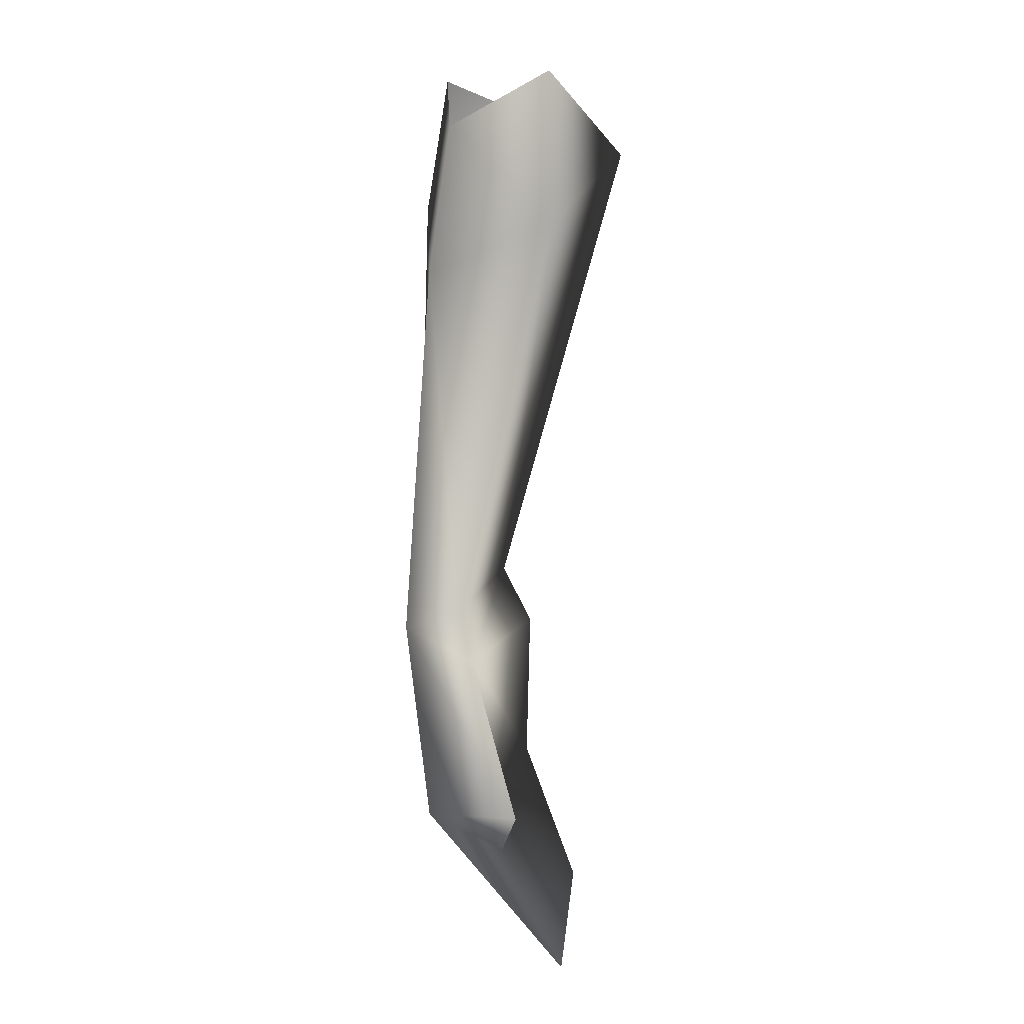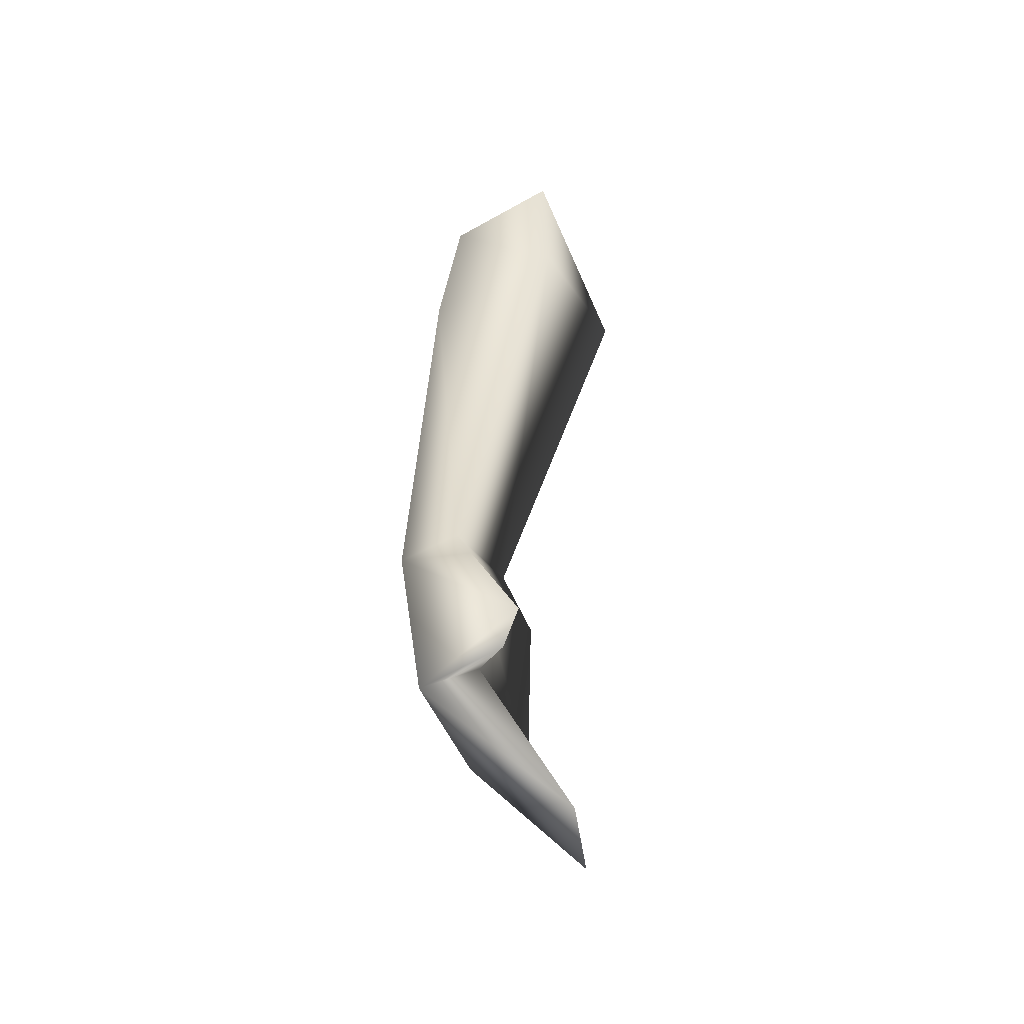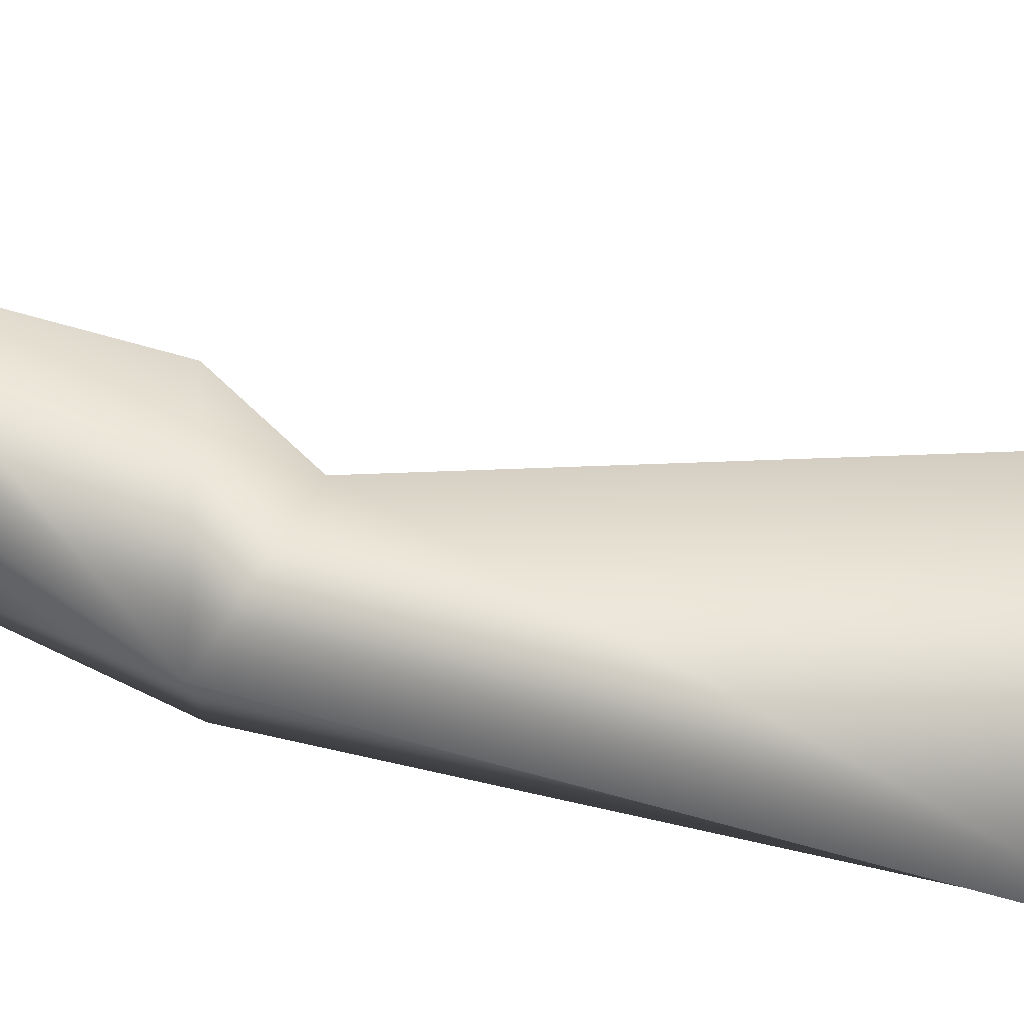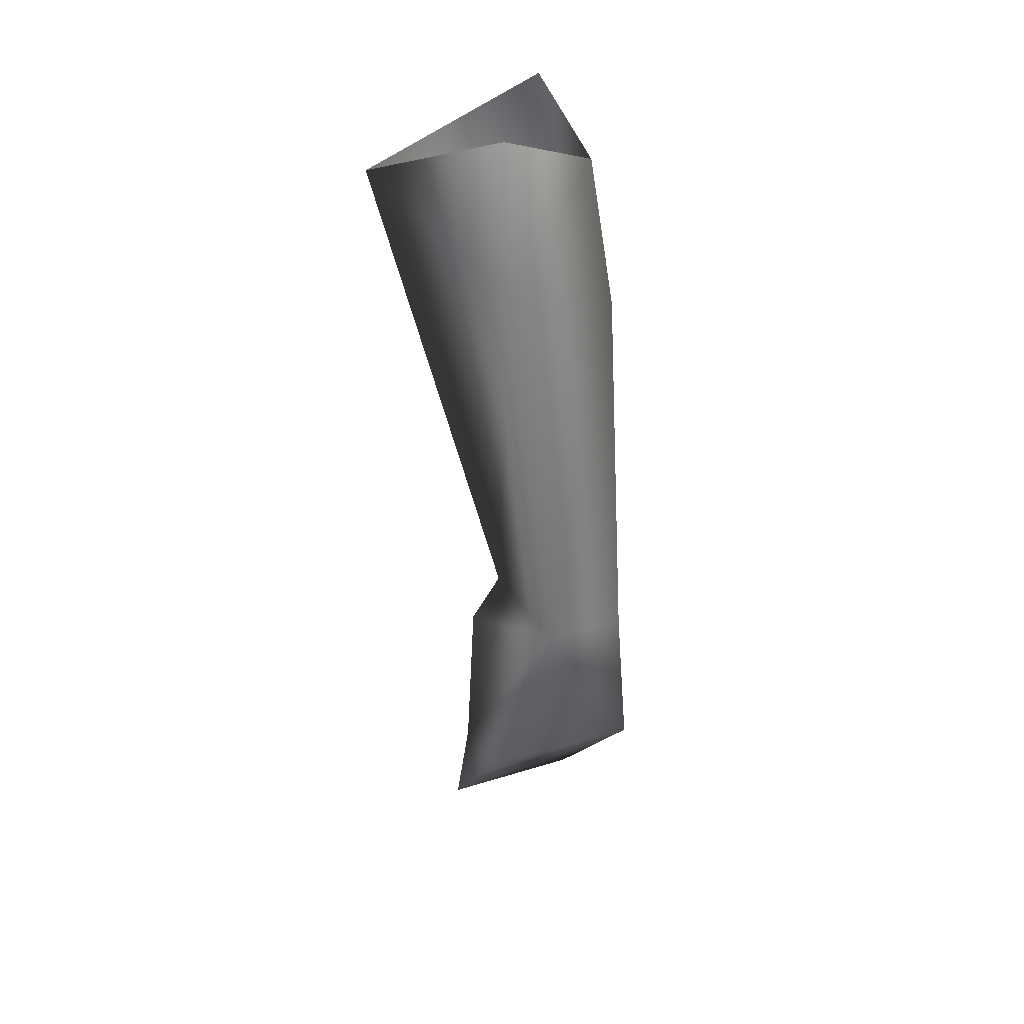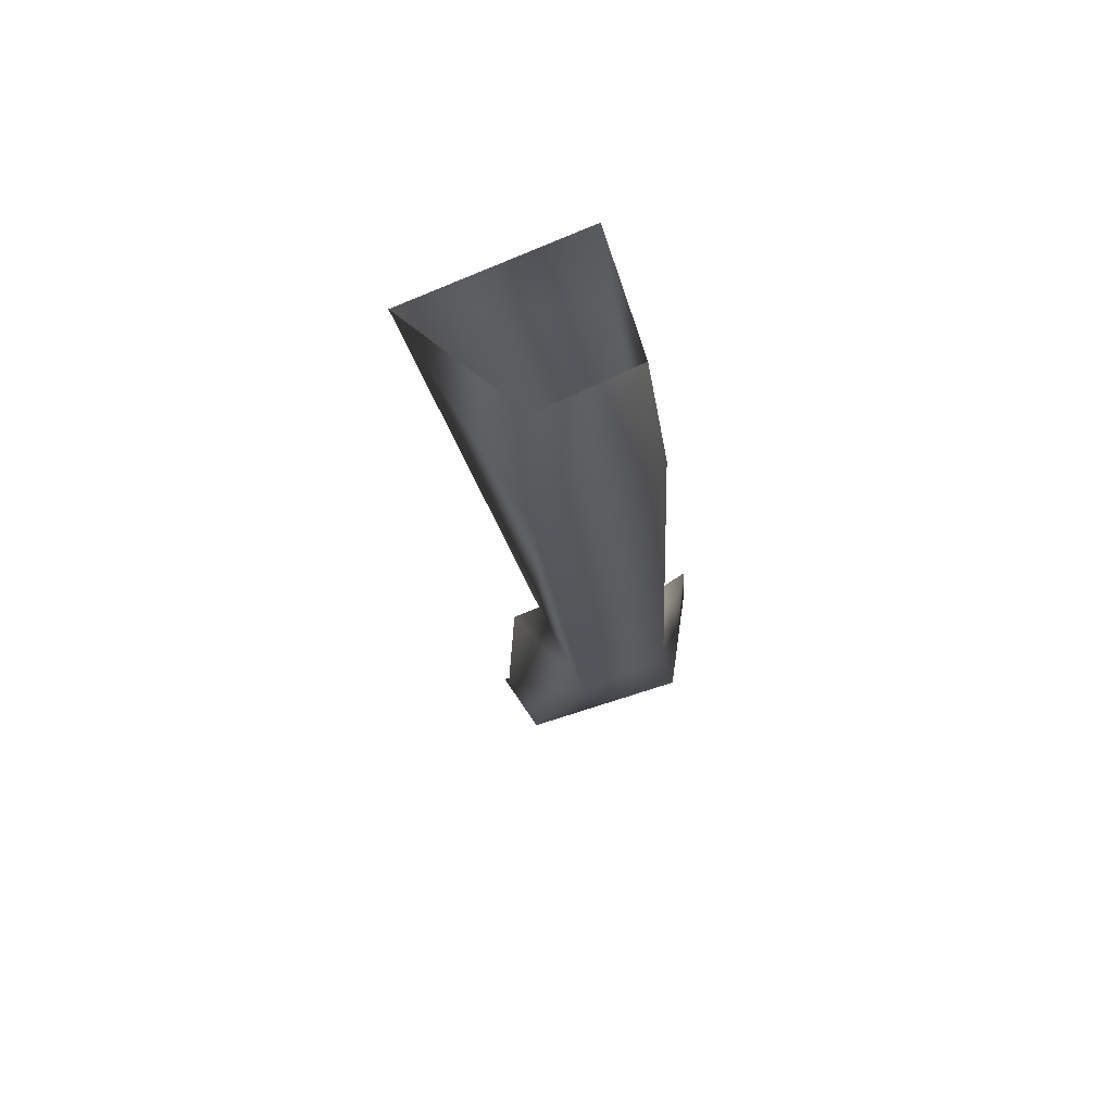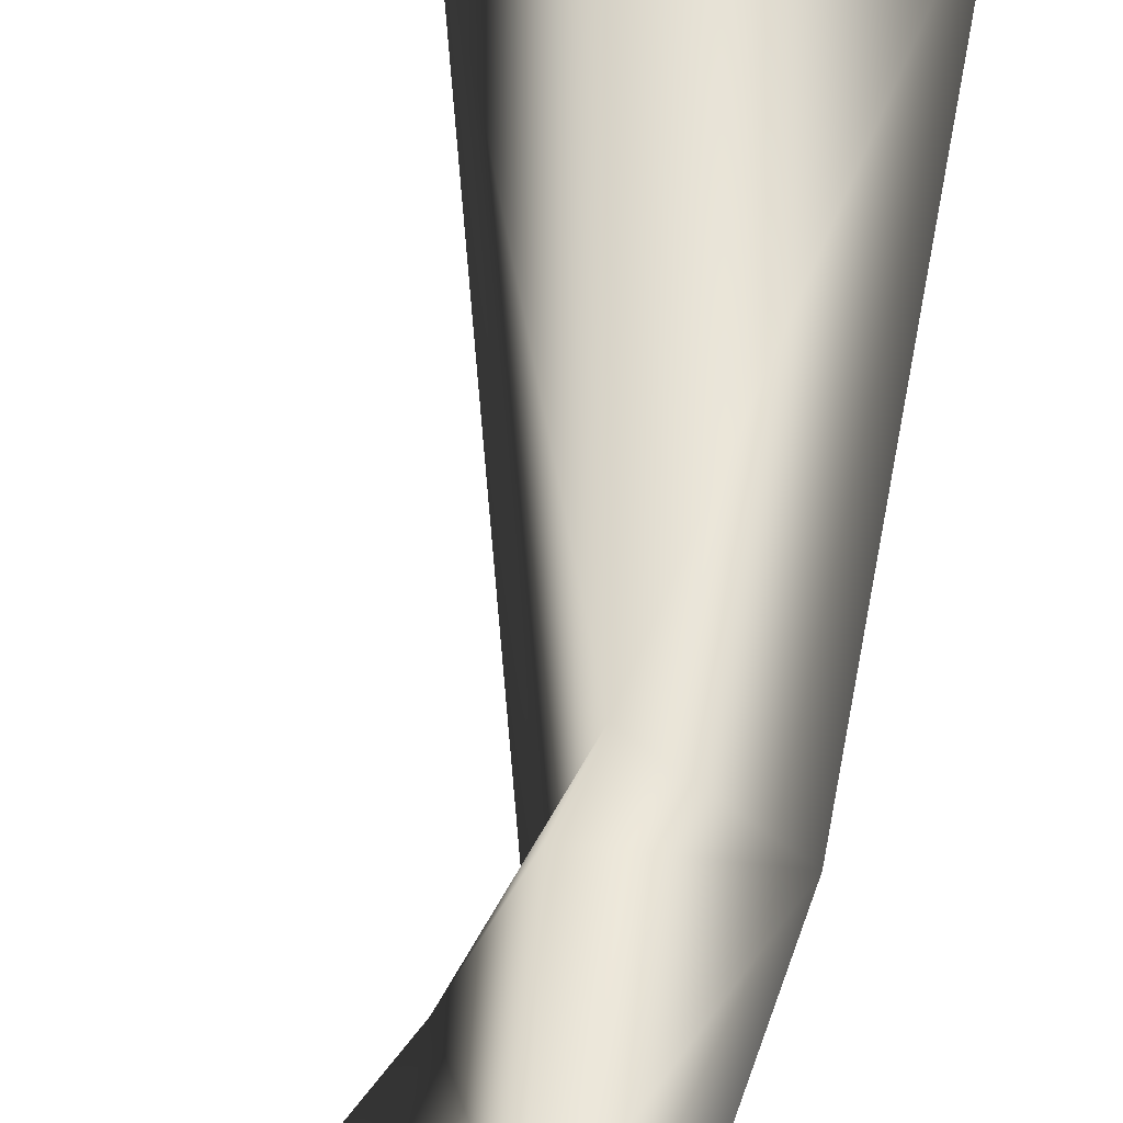
<metadata>
{"format":"obj","ext":"obj","renderer":"f3d","projection":"perspective","resolution":1024,"background":"white","views":[{"elev":10.8,"azim":40.2,"up":"+Z"},{"elev":-41.4,"azim":39.5,"up":"+Z"},{"elev":42.1,"azim":-67.1,"up":"+Y"},{"elev":32.2,"azim":-93.7,"up":"+Z"},{"elev":64.1,"azim":-86.7,"up":"+Z"},{"elev":63.1,"azim":-172.9,"up":"+Y"}]}
</metadata>
<code>
o Man.009_Body.009
v 0.2306 -0.2906 -1.227
v 0.06172 -0.2194 -0.9713
v -0.01438 0.04641 -0.9517
v 0.08662 -0.2214 -1.244
v -0.03571 0.0619 -1.236
v 0.2 -0.2933 -1.294
v 0.2447 -0.1705 -1.559
v 0.0736 0.08323 -1.49
v -8.2e-05 -0.276 -1.276
v -0.121 -0.000268 -1.249
v 0.1698 -0.111 -0.1378
v 0.0702 0.2255 -0.01914
v -0.2348 -0.01277 -0.1266
v -0.04738 -0.2128 -0.2393
v 0.009197 -0.2009 -0.8874
v -0.04121 -0.004224 -0.8405
v -0.1886 -0.09811 -0.8867
v -0.08948 -0.2423 -0.9242
v 0.1414 -0.09071 0.1298
v -0.1829 -0.00853 0.1226
v -0.03105 -0.1705 0.03138
f 17 10 9
f 9 18 17
f 5 3 2
f 2 4 5
f 2 3 16
f 16 15 2
f 8 7 9
f 8 9 10
f 6 1 9
f 1 18 9
f 5 4 8
f 4 7 8
f 1 6 4
f 1 4 2
f 3 5 17
f 5 10 17
f 16 3 17
f 15 18 2
f 1 2 18
f 5 8 10
f 7 4 9
f 4 6 9
f 13 17 14
f 17 18 14
f 12 13 20
f 12 16 13
f 16 17 13
f 14 18 15
f 14 15 11
f 19 11 12
f 11 15 16
f 11 16 12
f 21 14 11
f 21 11 19
f 20 13 21
f 13 14 21

</code>
